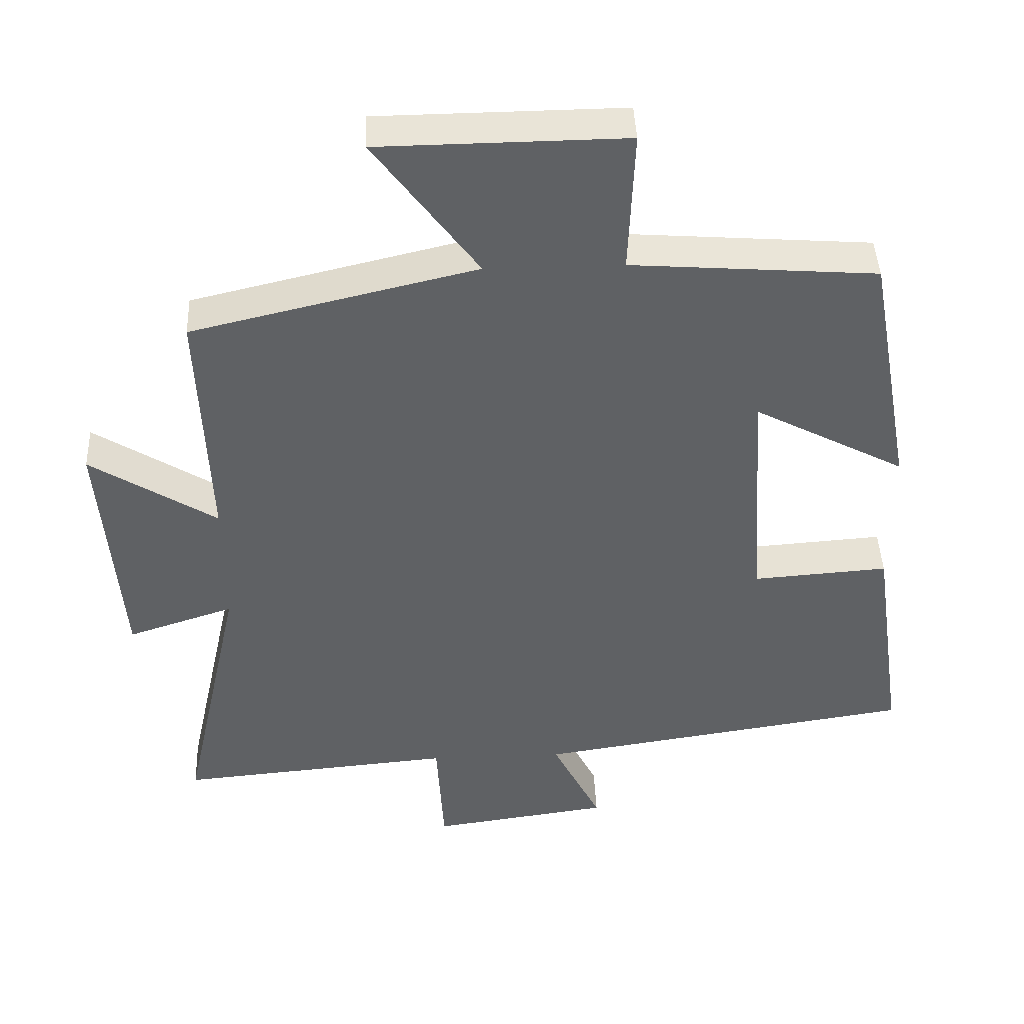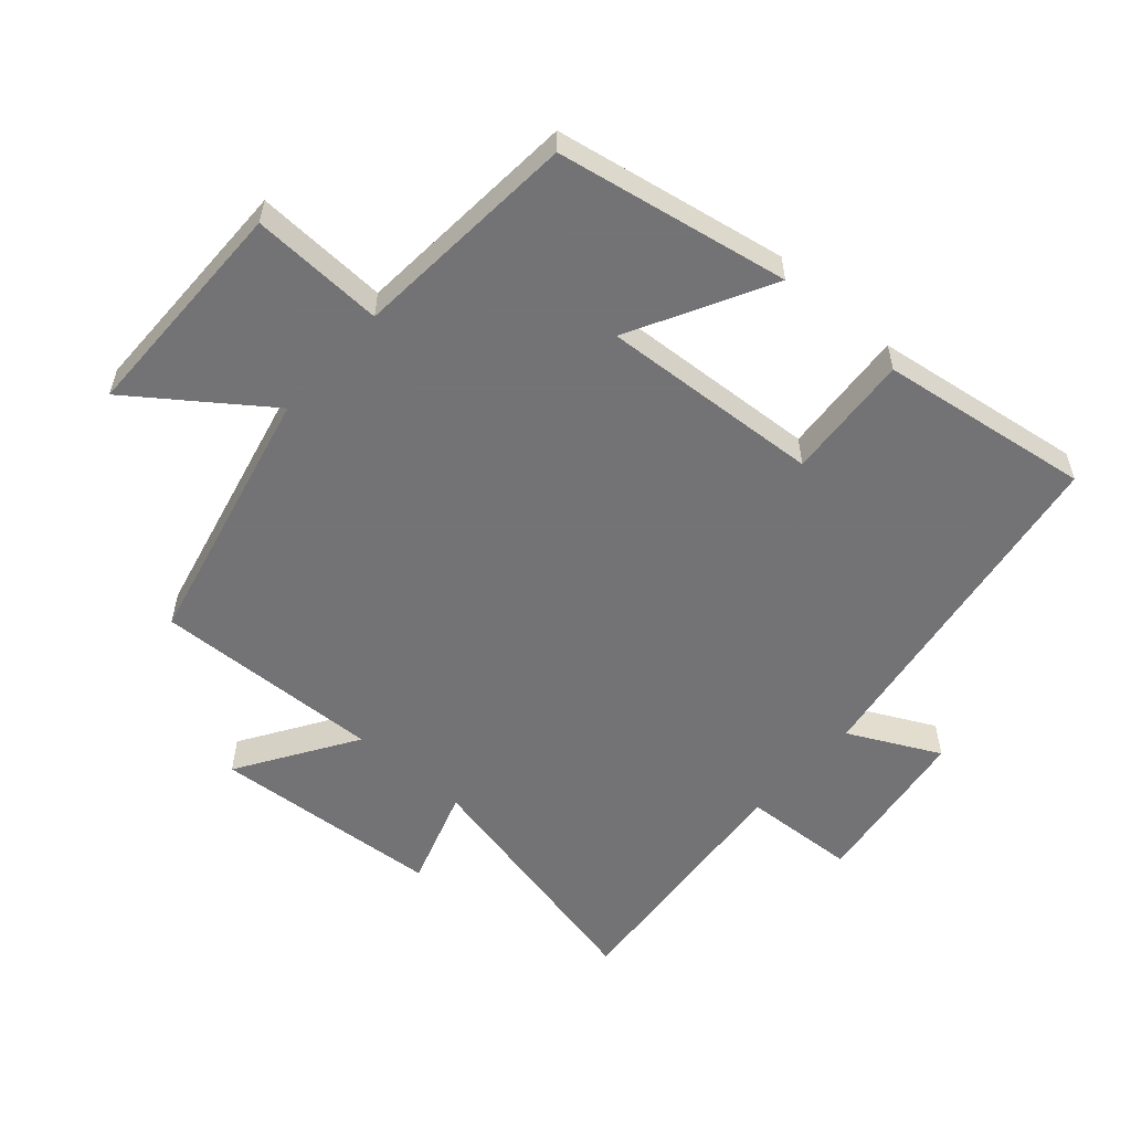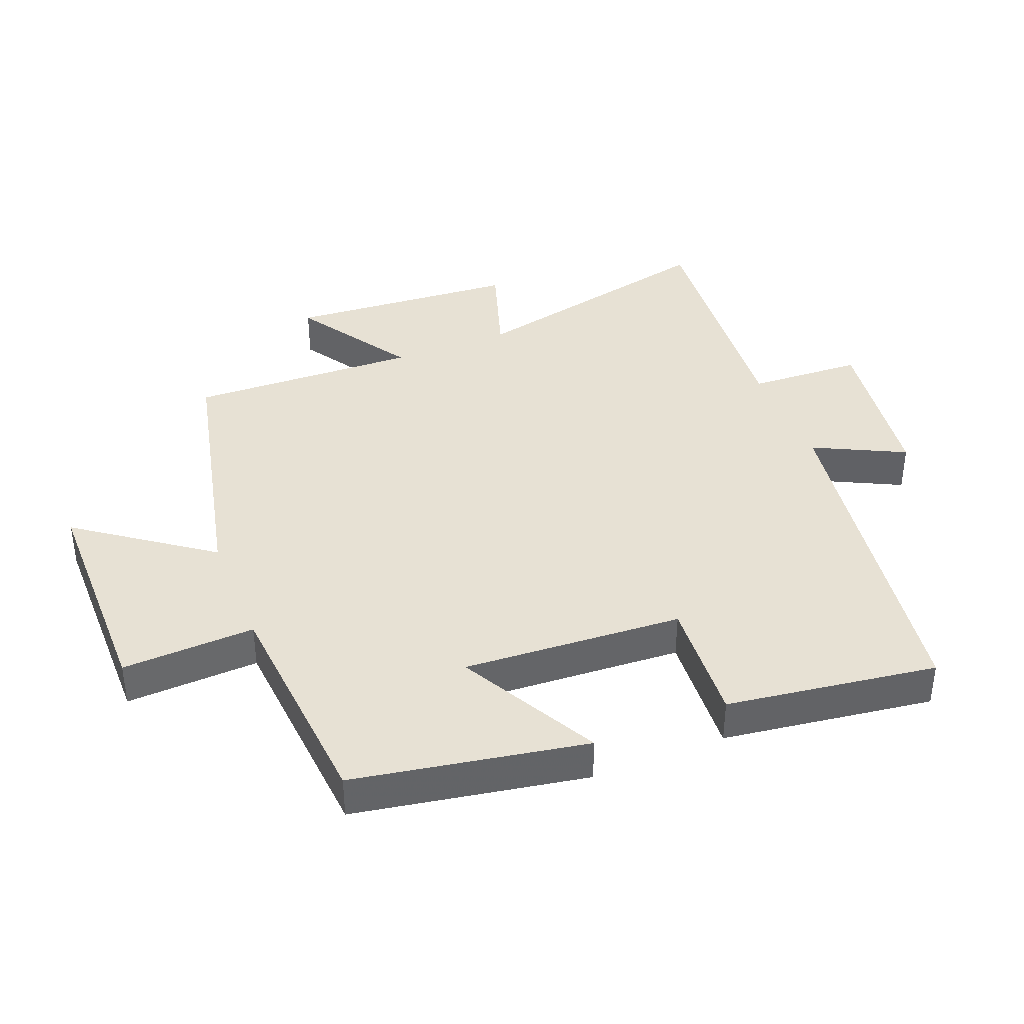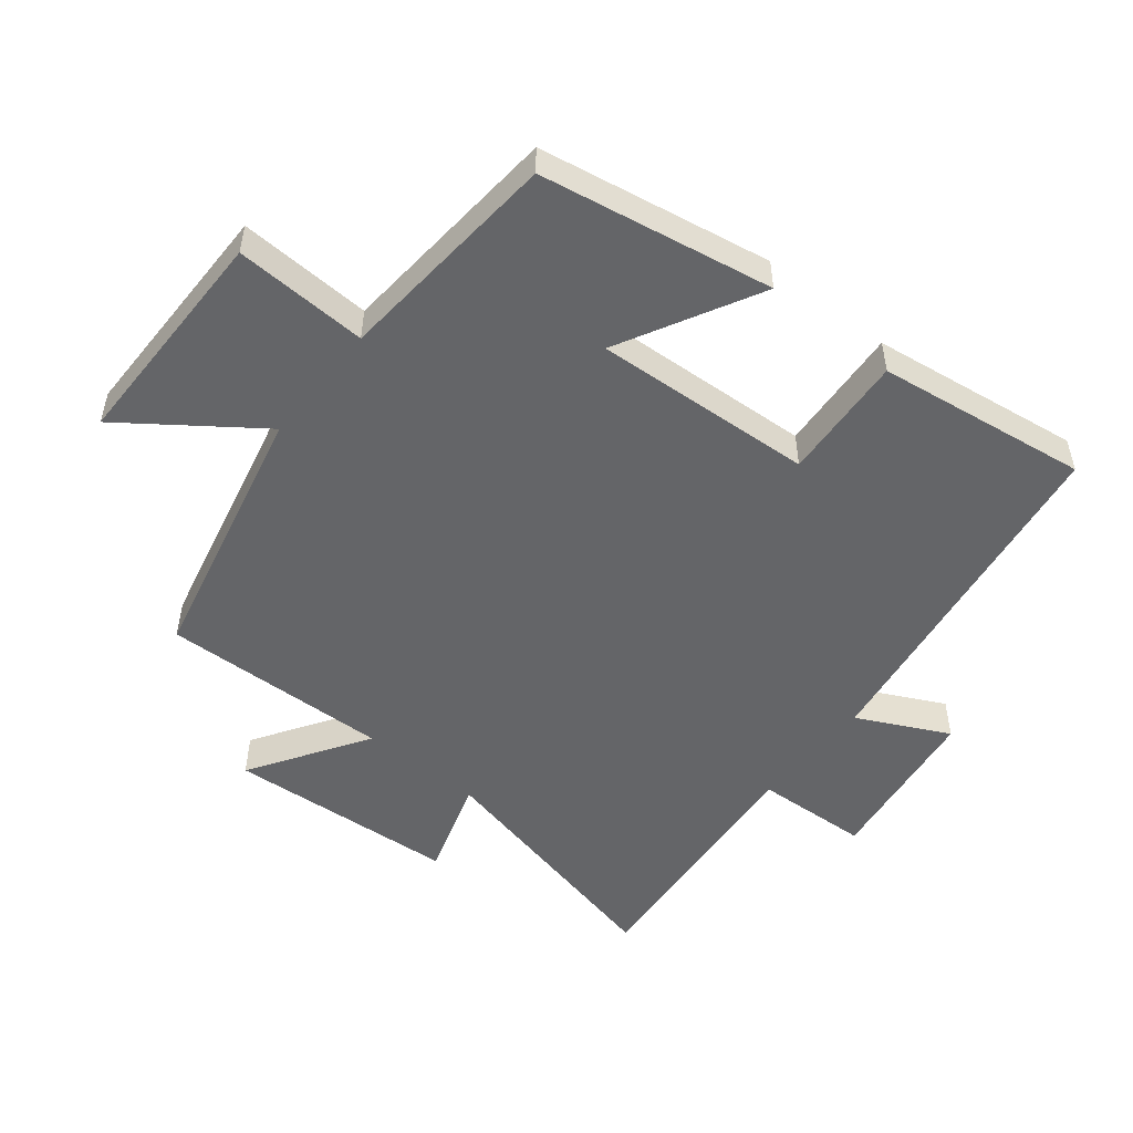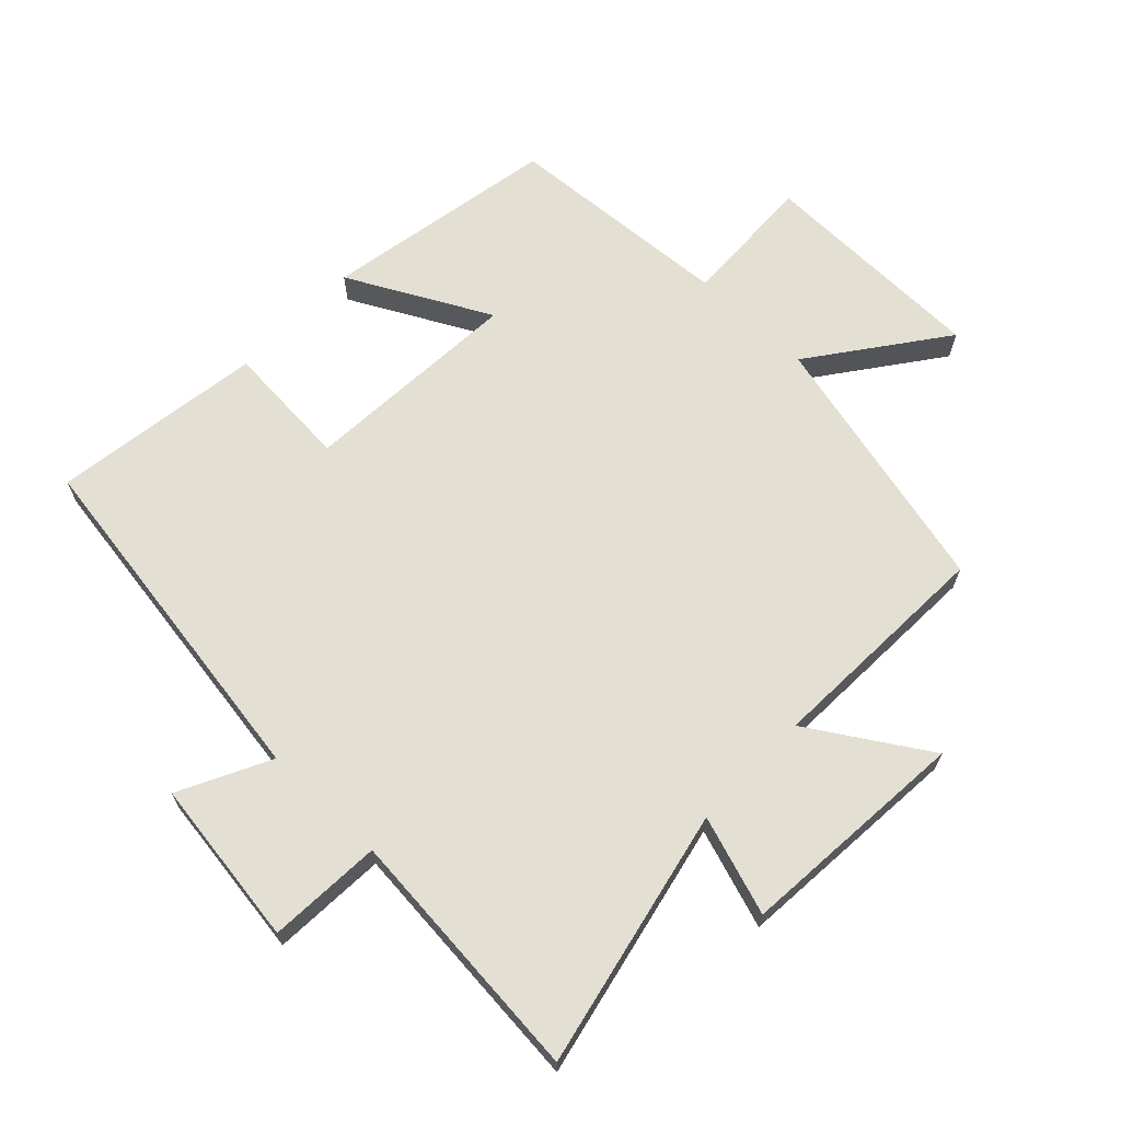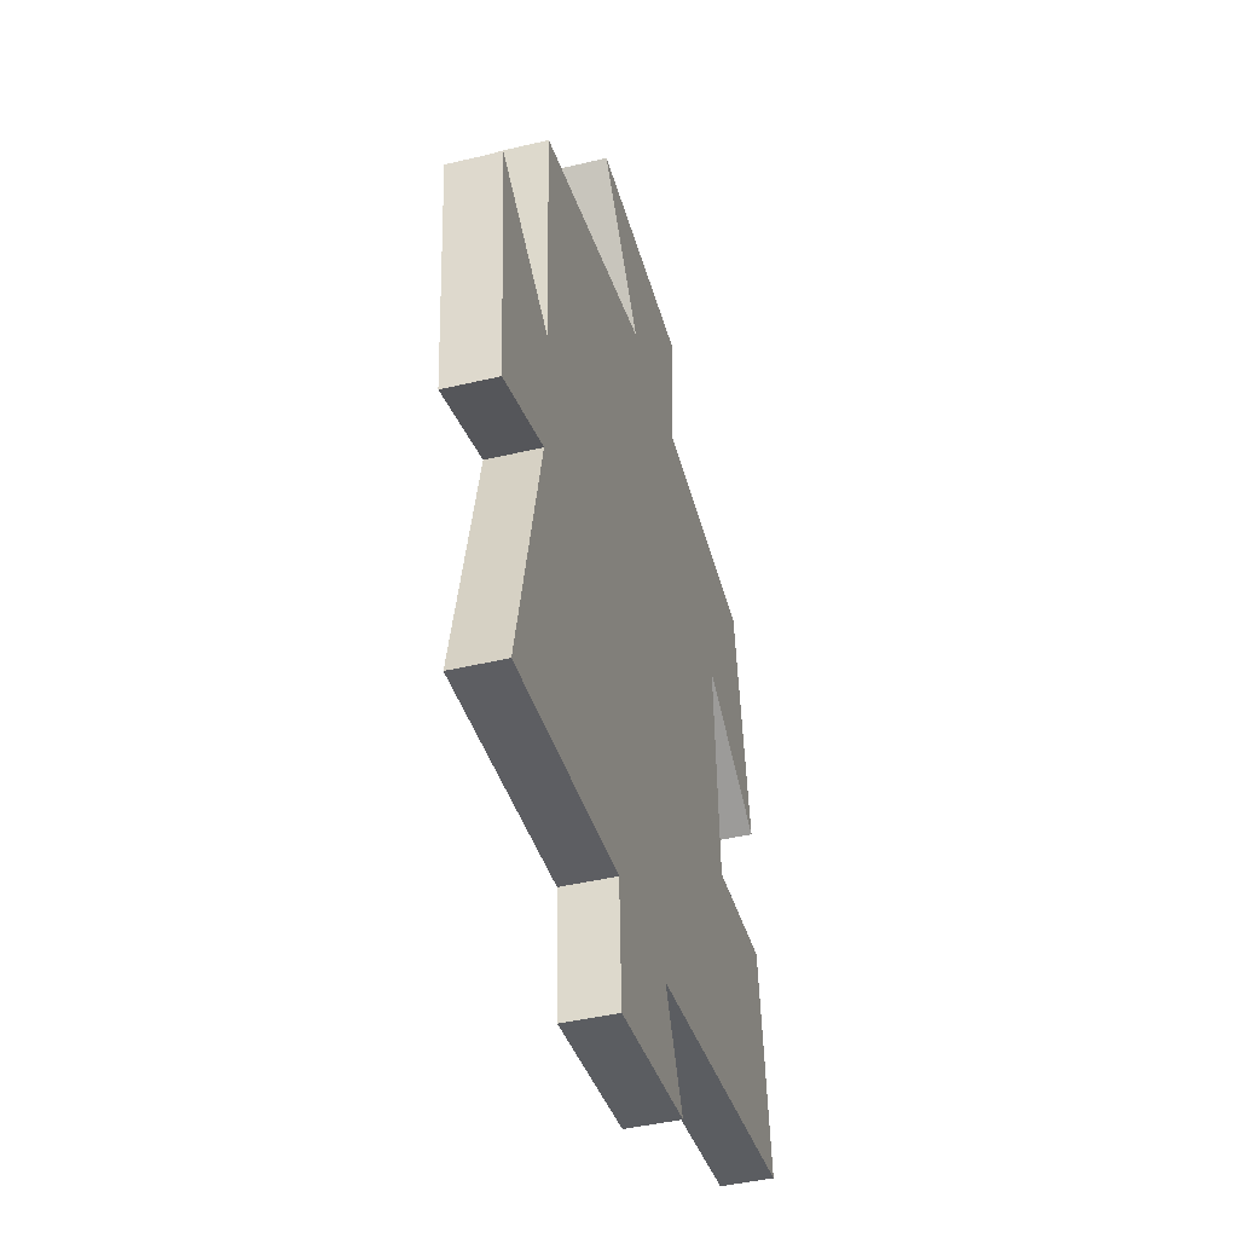
<metadata>
{"format":"obj","ext":"obj","renderer":"f3d","projection":"perspective","resolution":1024,"background":"white","views":[{"elev":43.3,"azim":-2.4,"up":"+Z"},{"elev":-56.0,"azim":48.5,"up":"+Y"},{"elev":39.4,"azim":68.0,"up":"+Y"},{"elev":-51.6,"azim":50.9,"up":"+Y"},{"elev":67.0,"azim":-136.2,"up":"+Y"},{"elev":-44.2,"azim":-74.5,"up":"+Z"}]}
</metadata>
<code>
v -0.514 0.07 0.404
v -0.108 0.07 0.5
v -0.256 0.07 0.701
v 0.094 0.07 0.705
v 0.086 0.07 0.5
v 0.435 0.07 0.474
v 0.5 0.07 0.117
v 0.284 0.07 0.231
v 0.306 0.07 -0.107
v 0.5 0.07 -0.093
v 0.547 0.07 -0.417
v 0.004 0.07 -0.5
v 0.074 0.07 -0.639
v -0.182 0.07 -0.675
v -0.192 0.07 -0.5
v -0.587 0.07 -0.535
v -0.5 0.07 -0.138
v -0.652 0.07 -0.188
v -0.68 0.07 0.166
v -0.5 0.07 0.052
v -0.514 0 0.404
v -0.108 0 0.5
v -0.256 0 0.701
v 0.094 0 0.705
v 0.086 0 0.5
v 0.435 0 0.474
v 0.5 0 0.117
v 0.284 0 0.231
v 0.306 0 -0.107
v 0.5 0 -0.093
v 0.547 0 -0.417
v 0.004 0 -0.5
v 0.074 0 -0.639
v -0.182 0 -0.675
v -0.192 0 -0.5
v -0.587 0 -0.535
v -0.5 0 -0.138
v -0.652 0 -0.188
v -0.68 0 0.166
v -0.5 0 0.052
f 17 18 19 20
f 15 16 17
f 15 17 20
f 12 13 14 15
f 11 12 15
f 10 11 15
f 9 10 15
f 20 1 2
f 15 20 2
f 9 15 2
f 8 9 2
f 7 8 2
f 6 7 2
f 5 6 2
f 2 3 4 5
f 40 39 38 37
f 37 36 35
f 40 37 35
f 35 34 33 32
f 35 32 31
f 35 31 30
f 35 30 29
f 22 21 40
f 22 40 35
f 22 35 29
f 22 29 28
f 22 28 27
f 22 27 26
f 22 26 25
f 25 24 23 22
f 1 21 22 2
f 2 22 23 3
f 3 23 24 4
f 4 24 25 5
f 5 25 26 6
f 6 26 27 7
f 7 27 28 8
f 8 28 29 9
f 9 29 30 10
f 10 30 31 11
f 11 31 32 12
f 12 32 33 13
f 13 33 34 14
f 14 34 35 15
f 15 35 36 16
f 16 36 37 17
f 17 37 38 18
f 18 38 39 19
f 19 39 40 20
f 20 40 21 1

</code>
